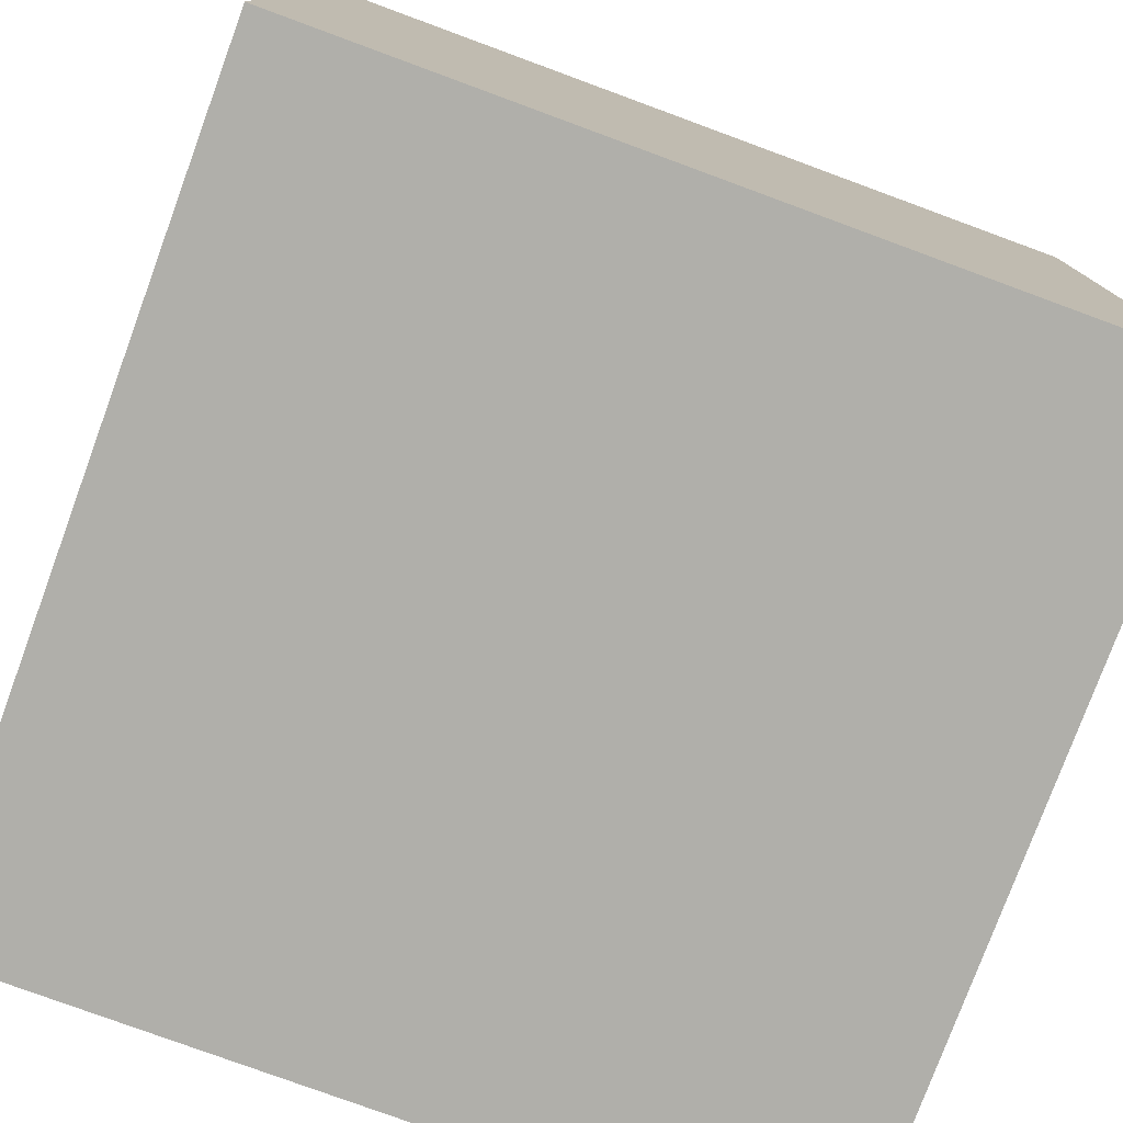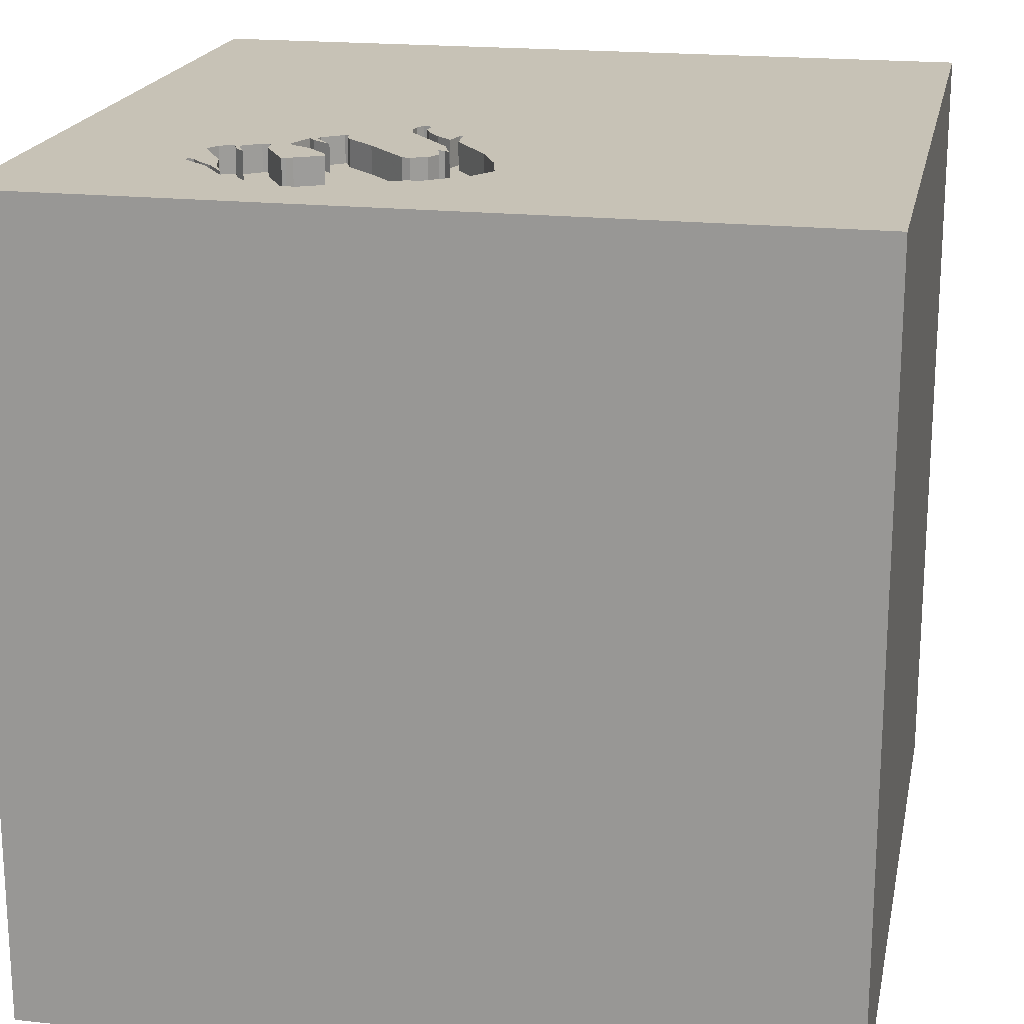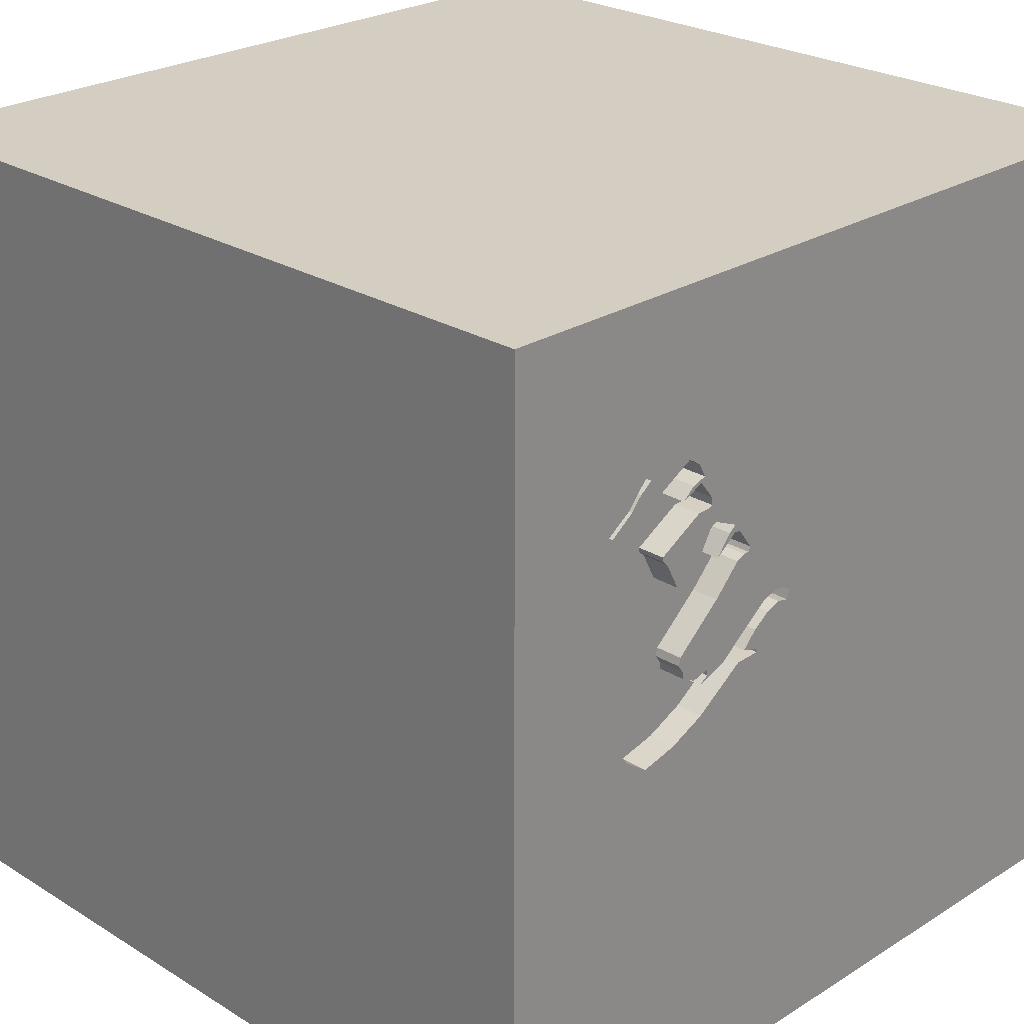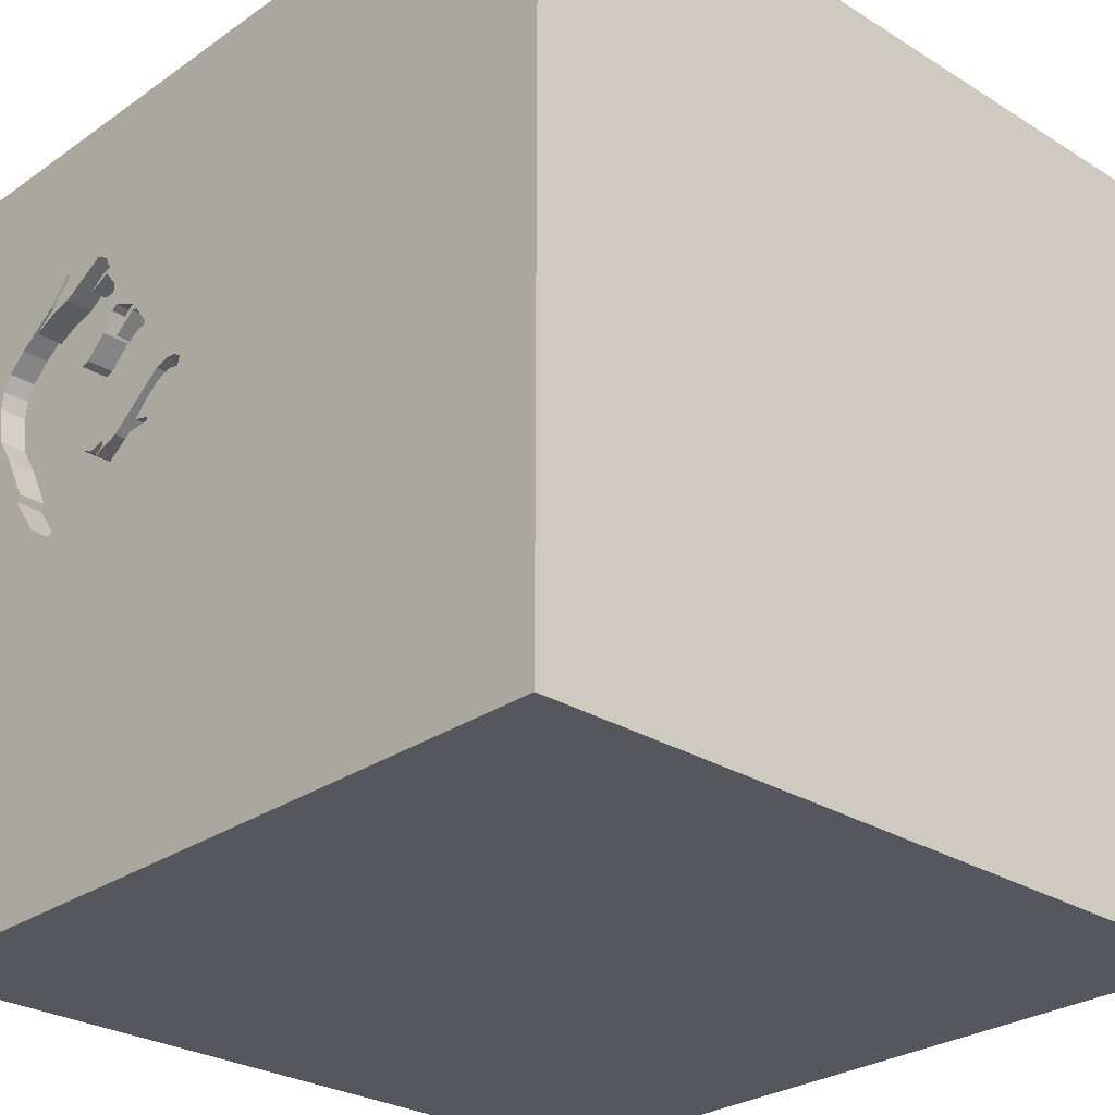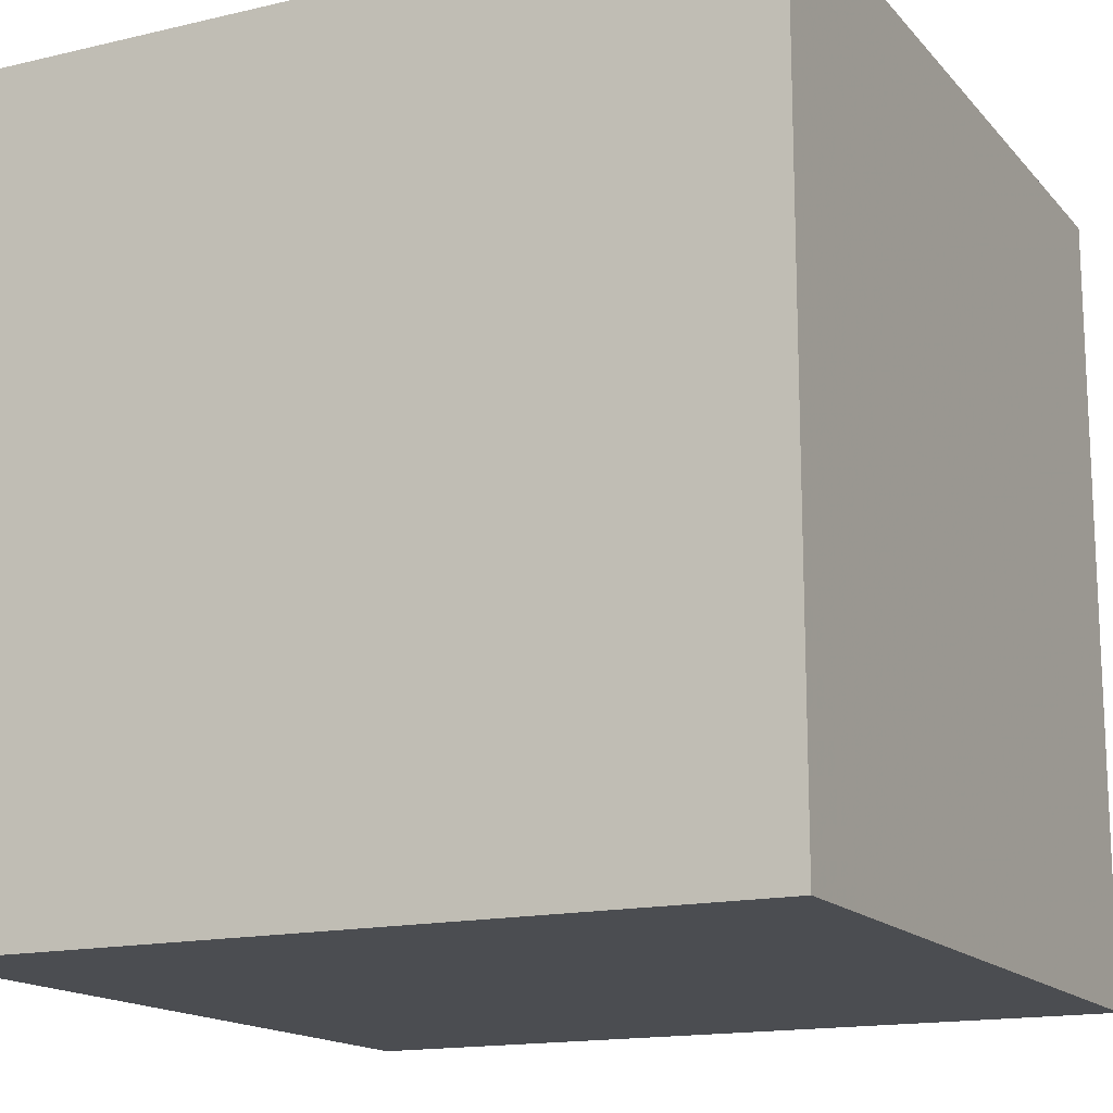
<metadata>
{"format":"obj","ext":"obj","renderer":"f3d","projection":"perspective","resolution":1024,"background":"white","views":[{"elev":-78.0,"azim":-20.2,"up":"+Y"},{"elev":19.3,"azim":101.4,"up":"+Y"},{"elev":25.1,"azim":134.8,"up":"+Z"},{"elev":-27.6,"azim":-133.4,"up":"+Z"},{"elev":-15.6,"azim":-153.7,"up":"+Y"}]}
</metadata>
<code>
o elephant_10
v 0.9006 1.5 -0.1238
v 0.6087 1.5 0.1095
v 0.6087 1.4 0.1095
v 0.3085 1.5 0.2346
v 0.3582 1.5 0.1058
v 0.6422 1.5 0.08622
v 0.4763 1.5 0.4779
v -0.8154 0.4215 -1.5
v -1.016 0.1432 1.5
v -1.5 -1.5 -1.5
v -0.8398 -1.5 -0.3776
v -0.651 -1.5 0.8984
v 1.26 1.5 0.5988
v 1.26 1.4 0.5988
v 0.624 1.5 0.716
v 0.7441 1.5 0.6745
v 0.6422 1.4 0.08622
v 0.537 1.5 0.1229
v 0.4428 1.5 0.493
v 0.4428 1.4 0.493
v 0.6641 0.5143 1.5
v 0.4167 -0.1562 1.5
v 0.1693 1.152 1.5
v 0.8464 0.0472 -1.5
v 0.3906 -0.625 1.5
v 0.1562 -1.5 -0.8333
v 0.651 -1.5 0.3385
v 0.4557 -1.5 -0.2083
v 0.5859 -1.5 1.12
v 0.05208 -1.5 1.276
v 0.1302 -1.5 -1.5
v -0.1562 -1.5 1.5
v 0.5744 1.5 0.375
v 0.1172 1.5 -0.1172
v -0.2356 1.5 0.6055
v -0.1302 1.5 -1.5
v 0.7812 1.5 -0.9766
v 0.3257 1.5 0.2871
v 0.1042 1.5 1.5
v 0.1693 1.5 0.9896
v 0.0293 -1.152 -1.5
v 0.651 -1.185 1.5
v 0.2865 1.191 -1.5
v 0.6529 1.5 0.8353
v 0.6529 1.4 0.8353
v 0.537 1.4 0.1229
v 0.7697 1.5 0.4869
v 0.7697 1.4 0.4869
v 0.3706 1.5 0.1896
v 0.841 1.5 0.6027
v 0.841 1.4 0.6027
v 0.4148 1.5 0.5101
v 0.4148 1.4 0.5101
v 0.4763 1.4 0.4779
v 0.02604 -1.094 1.5
v 0 0.4687 1.5
v -0.1042 -0.1562 1.5
v 0 -1.5 0.05208
v -0.1823 -1.5 0.5599
v -0.2083 -1.5 -1.25
v -0.2865 -1.5 -0.625
v 0.744 1.5 0.226
v 0.744 1.4 0.226
v 0.9057 1.5 0.9016
v 0.47 1.5 0.583
v 0.8424 1.5 0.6181
v 0.8424 1.4 0.6181
v 0.6156 1.5 0.751
v 1.076 1.5 0.7586
v 1.076 1.4 0.7586
v 0.731 1.5 0.1683
v 0.731 1.4 0.1683
v 0.7502 1.5 0.78
v 0.3578 1.5 0.1133
v 0.3578 1.4 0.1133
v 1.224 0.599 1.5
v 1.25 -0.1562 1.5
v 1.5 1.5 -1.5
v 1.198 -0.625 1.5
v 1.016 -1.5 0.5599
v 1.172 -1.5 -0.2604
v 1.5 -1.5 1.5
v 1.5 -1.5 -1.5
v 0.9899 1.5 -0.06257
v 1.149 1.5 0.7292
v 1.14 1.5 0.2112
v 1.105 1.5 0.09415
v 1.244 1.5 0.6296
v 0.7381 1.5 0.4965
v 0.7381 1.4 0.4965
v 0.2557 1.5 0.2541
v 0.9006 1.4 -0.1238
v 0.6809 1.5 0.8857
v 0.452 1.5 0.09723
v 0.452 1.4 0.09723
v 0.3257 1.4 0.2871
v 0.6136 1.5 0.7239
v 0.6136 1.4 0.7239
v 0.7041 1.5 0.5274
v 0.6556 1.5 0.5713
v 0.6556 1.4 0.5713
v 1.269 1.5 0.5325
v 0.9013 1.5 0.9255
v 0.9013 1.4 0.9255
v 0.5914 1.5 0.6568
v 0.5914 1.4 0.6568
v -0.4687 -1.5 -0
v -0.4948 0.5208 1.5
v 1.247 1.5 0.3897
v -1.5 0.3255 -1.074
v -1.5 0.5208 0.6771
v -1.5 0.4167 -0.1562
v -1.5 0.4427 1.25
v -1.5 0.2083 -0.5469
v -1.5 -0.1562 -1.5
v -1.5 0.1042 1.5
v -1.5 -0.1042 -1.068
v -1.5 -0.1562 0.4687
v -1.5 -0.05208 -0
v -1.5 0.05208 1.029
v -1.5 1.094 0.2865
v -1.5 1.5 1.5
v -1.5 -0.612 -1.042
v -1.5 -0.625 0.2083
v -1.5 -0.4687 -0.4167
v -1.5 -0.5208 1.068
v -1.5 -1.5 0.1562
v -1.5 -1.5 1.5
v -1.5 1.5 -1.5
v -1.5 1.5 0.1562
v -1.5 -1.198 0.3125
v -1.5 -1.198 -0.1823
v -1.5 -1.198 -0.625
v -1.5 0.8333 -0.2083
v 0.7276 1.5 0.7991
v 0.9707 1.5 0.8442
v 0.5209 1.5 0.5935
v 0.5209 1.4 0.5935
v 0.9899 1.4 -0.06257
v 0.7981 1.5 0.8757
v 0.6809 1.4 0.8857
v 0.4219 1.5 0.4925
v 0.4219 1.4 0.4925
v 1.229 1.5 0.6587
v 1.229 1.4 0.6587
v 1.004 1.5 0.8313
v 1.004 1.4 0.8313
v 0.6091 1.5 0.1317
v 0.6091 1.4 0.1317
v 0.3085 1.4 0.2346
v 0.6297 1.5 0.6182
v 0.2 1.5 0.2779
v 0.7812 -1.5 -0.7292
v 0.5322 1.5 0.04099
v 0.6351 1.5 -0.03121
v 0.5347 1.5 0.6321
v 0.5309 1.5 0.5584
v 1.105 1.4 0.09415
v 0.6682 1.5 0.8176
v 0.6682 1.4 0.8176
v 0.3972 1.5 0.1613
v 0.6755 1.5 0.7138
v 1.091 1.5 0.119
v 0.767 1.5 -0.09219
v 0.9057 1.4 0.9016
v 1.081 1.5 0.7773
v 1.5 1.5 1.5
v 1.5 -0.5021 0.8415
v 1.5 -0.599 -0.6771
v 1.5 0.8708 -0.2238
v 1.5 0.1302 -1.5
v 1.5 0.1302 1.5
v 1.5 -1.5 -0.2083
v 1.5 1.5 -0.1042
v 0.6168 1.5 0.6416
v 0.6168 1.4 0.6416
v 1.033 1.5 0.7899
v -1.257 -0.5599 1.5
v -1.094 -1.5 0.2344
v -1.25 -1.5 0.625
v -1.198 0.625 1.5
v 0.9914 1.5 0.7958
v 0.9914 1.4 0.7958
v 0.9407 1.5 0.9044
v 1.178 1.5 0.2824
v 0.5761 1.5 0.5231
v 0.5761 1.4 0.5231
v 0.3908 1.5 0.1231
v 0.6351 1.4 -0.03121
v 1.157 1.5 0.7233
v 1.157 1.4 0.7233
v 0.269 1.5 0.3014
v 0.7234 1.5 -0.07205
v -0.4948 -0.3906 1.5
v -0.3125 1.055 1.5
v -0.4167 -1.198 1.5
v 0.7276 1.5 0.1423
v 0.7276 1.4 0.1423
v 0.7942 1.5 0.5337
v 0.6743 1.5 0.1151
v 0.6743 1.4 0.1151
v 0.6146 1.5 0.7374
v 0.4596 1.5 0.4855
v 0.2557 1.4 0.2541
v 0.767 1.4 -0.09219
v 0.8204 1.5 0.5836
v 0.8204 1.4 0.5836
v 1.091 1.4 0.119
v 0.8333 -0.1562 1.5
v 0.7292 1.5 0.1549
v 0.728 1.5 0.9155
v 0.9167 1.5 0.9322
v 0.7292 1.5 0.239
v 0.7514 1.5 0.1979
v 0.7514 1.4 0.1979
v 0.9167 1.4 0.9322
v 0.704 1.5 0.819
v 0.704 1.4 0.819
v 1.178 1.4 0.2824
v 0.3584 1.5 0.1006
v 0.3584 1.4 0.1006
v 0.9011 1.5 0.8171
v 0.4936 1.5 0.6142
v 0.4936 1.4 0.6142
v 1.269 1.4 0.5325
v 0.9902 1.5 0.8213
v 0.9902 1.4 0.8213
v 0.2278 1.5 0.2957
v 0.2278 1.4 0.2957
v 0.47 1.4 0.583
v 0.2083 1.5 0.2429
v 0.2083 1.4 0.2429
v 0.2139 1.5 0.2868
v 0.728 1.4 0.9155
v 0.9513 1.5 0.8671
v 0.9513 1.4 0.8671
v 1.247 1.4 0.3897
v 0.624 1.4 0.716
v 0.3706 1.4 0.1896
v 0.269 1.4 0.3014
v 0.5744 1.4 0.375
v 0.2 1.4 0.2779
v 0.4238 1.5 0.1329
v 0.4238 1.4 0.1329
v 0.9375 1.5 0.8776
v 0.6755 1.4 0.7138
v 0.9011 1.4 0.8171
v 0.4925 1.5 0.5884
v 0.4925 1.4 0.5884
v 0.6156 1.4 0.751
v 0.4424 1.5 0.5465
v 0.7502 1.4 0.78
f 127 180 128
f 178 116 128
f 116 126 128
f 32 196 128
f 128 131 127
f 180 12 128
f 127 179 180
f 128 30 32
f 116 120 126
f 12 30 128
f 32 55 196
f 126 131 128
f 180 179 12
f 126 124 131
f 131 132 127
f 196 194 128
f 178 9 116
f 194 178 128
f 116 113 120
f 120 118 126
f 32 42 55
f 118 124 126
f 124 132 131
f 132 10 127
f 127 11 179
f 179 59 12
f 82 42 32
f 55 194 196
f 194 9 178
f 132 133 10
f 10 11 127
f 59 30 12
f 30 82 32
f 55 25 194
f 9 181 116
f 122 113 116
f 30 29 82
f 181 122 116
f 11 107 179
f 107 59 179
f 25 57 194
f 113 111 120
f 120 111 118
f 118 119 124
f 124 125 132
f 59 29 30
f 125 133 132
f 59 27 29
f 42 25 55
f 107 58 59
f 194 108 9
f 9 108 181
f 122 111 113
f 119 125 124
f 57 108 194
f 125 123 133
f 58 27 59
f 25 22 57
f 111 119 118
f 123 10 133
f 11 61 107
f 27 80 29
f 108 122 181
f 111 112 119
f 119 114 125
f 61 58 107
f 42 79 25
f 57 56 108
f 10 61 11
f 58 28 27
f 82 79 42
f 122 121 111
f 125 117 123
f 80 82 29
f 25 209 22
f 108 195 122
f 121 112 111
f 112 114 119
f 114 117 125
f 79 209 25
f 22 56 57
f 56 195 108
f 121 134 112
f 61 28 58
f 22 21 56
f 10 60 61
f 123 115 10
f 79 77 209
f 35 130 122
f 8 10 115
f 209 21 22
f 114 110 117
f 8 41 10
f 60 26 61
f 26 28 61
f 56 23 195
f 195 39 122
f 130 121 122
f 134 114 112
f 28 81 27
f 27 81 80
f 82 77 79
f 21 23 56
f 35 122 39
f 82 172 77
f 40 35 39
f 117 115 123
f 10 31 60
f 26 153 28
f 168 172 82
f 77 21 209
f 23 39 195
f 121 129 134
f 134 129 114
f 41 31 10
f 153 81 28
f 81 82 80
f 77 76 21
f 129 110 114
f 60 83 26
f 81 173 82
f 83 153 26
f 168 82 173
f 170 168 169
f 21 167 23
f 130 129 121
f 110 115 117
f 172 76 77
f 76 167 21
f 31 83 60
f 24 41 8
f 169 168 173
f 33 38 192
f 35 33 192
f 91 4 34
f 35 192 228
f 231 91 34
f 35 228 233
f 231 34 35
f 35 233 152
f 35 152 231
f 129 130 35
f 110 129 115
f 251 52 35
f 35 40 65
f 35 65 251
f 34 4 49
f 161 243 188
f 74 5 34
f 161 188 74
f 34 49 161
f 34 161 74
f 38 33 18
f 34 129 35
f 8 115 129
f 153 83 81
f 167 39 23
f 40 156 223
f 223 137 157
f 223 157 248
f 65 40 223
f 223 248 65
f 7 33 35
f 142 19 203
f 35 52 142
f 142 203 7
f 35 142 7
f 154 155 34
f 34 5 220
f 154 34 220
f 220 94 154
f 43 24 8
f 83 173 81
f 167 172 168
f 172 167 76
f 212 40 39
f 202 97 40
f 68 202 40
f 40 159 68
f 40 105 156
f 137 186 157
f 197 200 148
f 33 197 148
f 148 2 18
f 18 33 148
f 83 169 173
f 212 39 167
f 103 40 212
f 40 103 211
f 135 73 159
f 40 211 93
f 217 135 159
f 44 217 159
f 40 93 44
f 40 44 159
f 16 89 151
f 16 151 175
f 15 162 16
f 16 175 105
f 105 40 97
f 15 16 105
f 105 97 15
f 33 213 210
f 210 197 33
f 18 2 6
f 41 83 31
f 170 167 168
f 211 103 140
f 206 199 89
f 66 50 206
f 89 16 66
f 89 66 206
f 151 89 99
f 99 100 151
f 62 214 71
f 71 210 213
f 213 62 71
f 37 155 193
f 155 129 34
f 83 41 24
f 222 140 103
f 64 245 222
f 103 64 222
f 47 89 199
f 37 193 164
f 37 164 1
f 37 129 155
f 212 85 166
f 166 146 184
f 212 166 184
f 245 235 136
f 226 177 69
f 245 136 226
f 182 222 245
f 182 245 226
f 226 69 182
f 78 24 43
f 37 1 84
f 85 212 167
f 190 85 167
f 167 88 144
f 144 190 167
f 37 84 87
f 36 129 37
f 36 43 8
f 174 167 170
f 13 88 167
f 167 102 13
f 174 37 87
f 78 36 37
f 36 8 129
f 78 43 36
f 171 170 169
f 78 174 170
f 109 102 167
f 78 37 174
f 87 163 86
f 78 171 24
f 171 83 24
f 171 169 83
f 78 170 171
f 174 109 167
f 87 86 185
f 174 87 109
f 109 87 185
f 17 201 189
f 17 3 201
f 17 189 46
f 189 201 205
f 3 17 6
f 6 2 3
f 149 201 3
f 17 46 18
f 18 6 17
f 46 189 95
f 189 205 193
f 193 155 189
f 198 205 201
f 201 149 200
f 2 148 149
f 149 3 2
f 244 46 95
f 95 189 154
f 154 94 95
f 205 164 193
f 155 154 189
f 205 198 139
f 198 201 197
f 148 200 149
f 200 197 201
f 46 96 18
f 239 46 244
f 95 221 244
f 205 92 164
f 139 92 205
f 215 139 198
f 198 197 210
f 96 38 18
f 96 46 239
f 161 49 239
f 239 244 161
f 94 220 221
f 221 95 94
f 221 75 244
f 1 164 92
f 92 139 84
f 1 92 84
f 215 208 139
f 215 198 72
f 210 71 72
f 72 198 210
f 96 240 192
f 192 38 96
f 150 96 239
f 243 161 244
f 221 220 5
f 5 74 75
f 75 221 5
f 188 243 244
f 244 75 188
f 63 208 215
f 158 139 208
f 71 214 215
f 215 72 71
f 96 204 240
f 96 150 204
f 150 239 49
f 49 4 150
f 74 188 75
f 139 158 87
f 87 84 139
f 63 219 208
f 63 215 62
f 158 208 87
f 214 62 215
f 240 229 192
f 204 229 240
f 4 91 204
f 204 150 4
f 63 48 219
f 208 219 86
f 86 163 208
f 63 62 213
f 213 33 63
f 163 87 208
f 228 192 229
f 204 232 229
f 48 63 90
f 51 219 48
f 219 185 86
f 241 63 33
f 233 228 229
f 229 242 233
f 91 231 232
f 232 204 91
f 242 229 232
f 48 90 47
f 241 90 63
f 51 237 219
f 48 207 51
f 219 237 185
f 33 7 241
f 152 233 242
f 231 152 232
f 242 232 152
f 89 47 90
f 48 47 199
f 187 90 241
f 51 225 237
f 199 206 207
f 207 48 199
f 206 50 51
f 51 207 206
f 109 185 237
f 54 241 7
f 90 101 99
f 99 89 90
f 101 90 187
f 187 241 54
f 51 191 225
f 237 225 109
f 7 203 54
f 100 99 101
f 187 176 101
f 54 249 187
f 51 70 191
f 191 145 225
f 102 109 225
f 67 51 50
f 50 66 67
f 203 19 20
f 20 54 203
f 151 100 101
f 101 176 151
f 138 176 187
f 230 249 54
f 157 186 187
f 187 249 157
f 70 51 67
f 70 147 191
f 190 144 145
f 145 191 190
f 14 225 145
f 225 14 102
f 66 16 67
f 54 20 230
f 176 175 151
f 138 106 176
f 138 187 137
f 65 248 249
f 249 230 65
f 249 248 157
f 186 137 187
f 183 70 67
f 70 227 147
f 191 147 166
f 191 166 85
f 85 190 191
f 145 144 88
f 88 13 14
f 14 145 88
f 13 102 14
f 246 67 16
f 16 162 246
f 20 53 230
f 19 142 143
f 143 20 19
f 176 106 175
f 138 224 106
f 70 183 69
f 247 183 67
f 177 226 227
f 227 70 177
f 227 236 147
f 146 166 147
f 246 252 67
f 53 20 143
f 230 53 251
f 251 65 230
f 142 52 143
f 105 175 106
f 137 223 224
f 224 138 137
f 156 105 106
f 106 224 156
f 182 69 183
f 69 177 70
f 222 182 183
f 183 247 222
f 252 247 67
f 226 136 227
f 136 235 236
f 236 227 136
f 236 216 147
f 184 146 147
f 147 216 184
f 252 246 160
f 162 15 238
f 238 246 162
f 53 143 52
f 52 251 53
f 224 223 156
f 252 234 247
f 236 235 245
f 245 64 236
f 165 216 236
f 216 212 184
f 252 160 73
f 246 250 160
f 250 246 238
f 140 222 247
f 247 234 140
f 234 252 218
f 165 236 64
f 216 165 104
f 216 104 212
f 159 73 160
f 252 73 135
f 160 250 68
f 68 159 160
f 238 98 250
f 15 97 98
f 98 238 15
f 234 211 140
f 218 141 234
f 135 217 218
f 218 252 135
f 64 103 104
f 104 165 64
f 103 212 104
f 202 68 250
f 250 98 202
f 97 202 98
f 93 211 234
f 234 141 93
f 218 45 141
f 217 44 218
f 45 218 44
f 141 45 93
f 44 93 45

</code>
